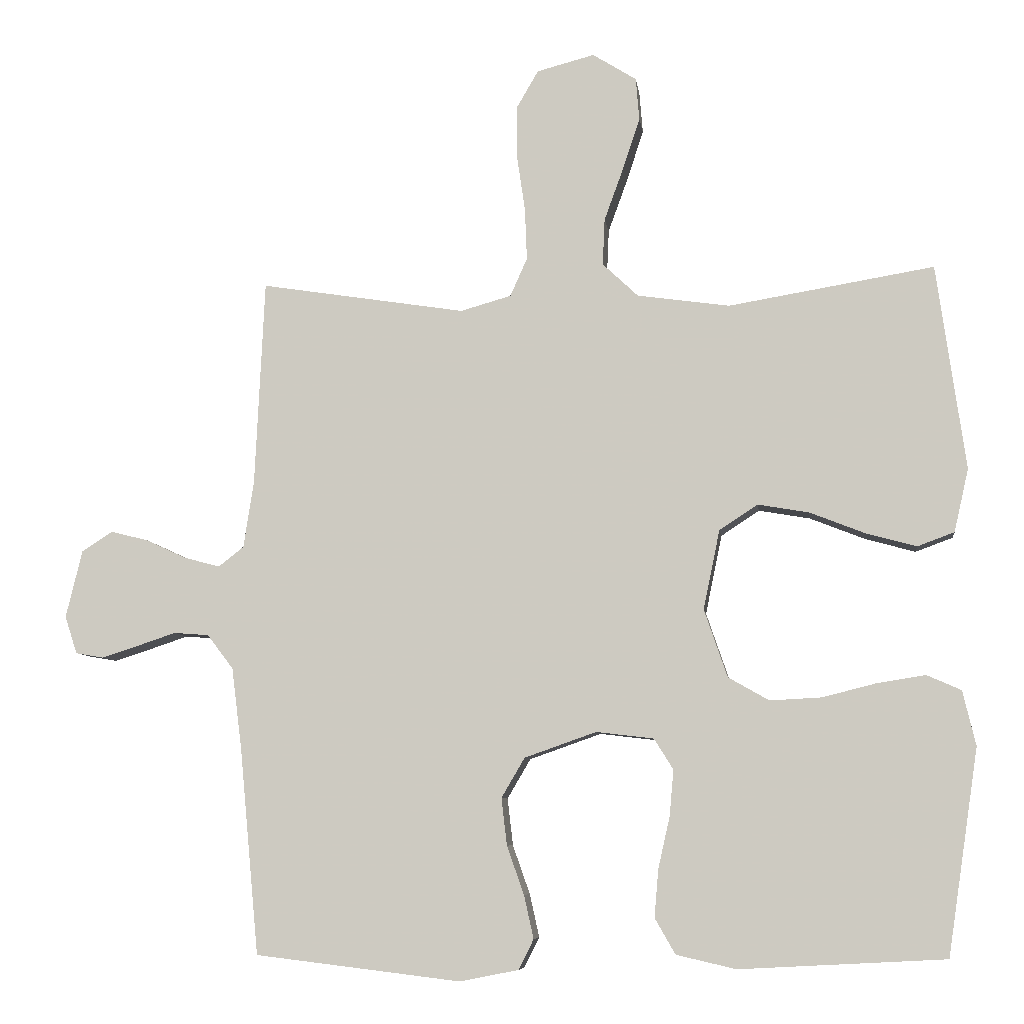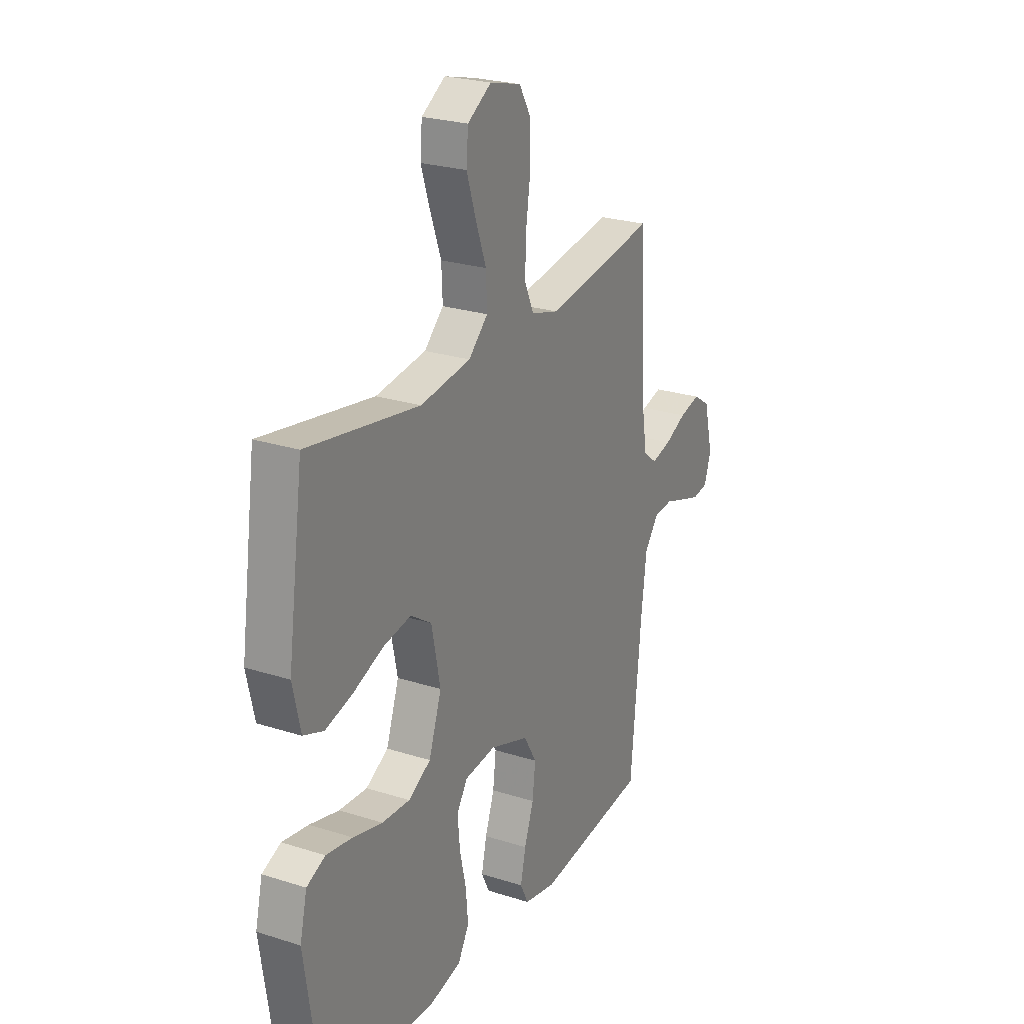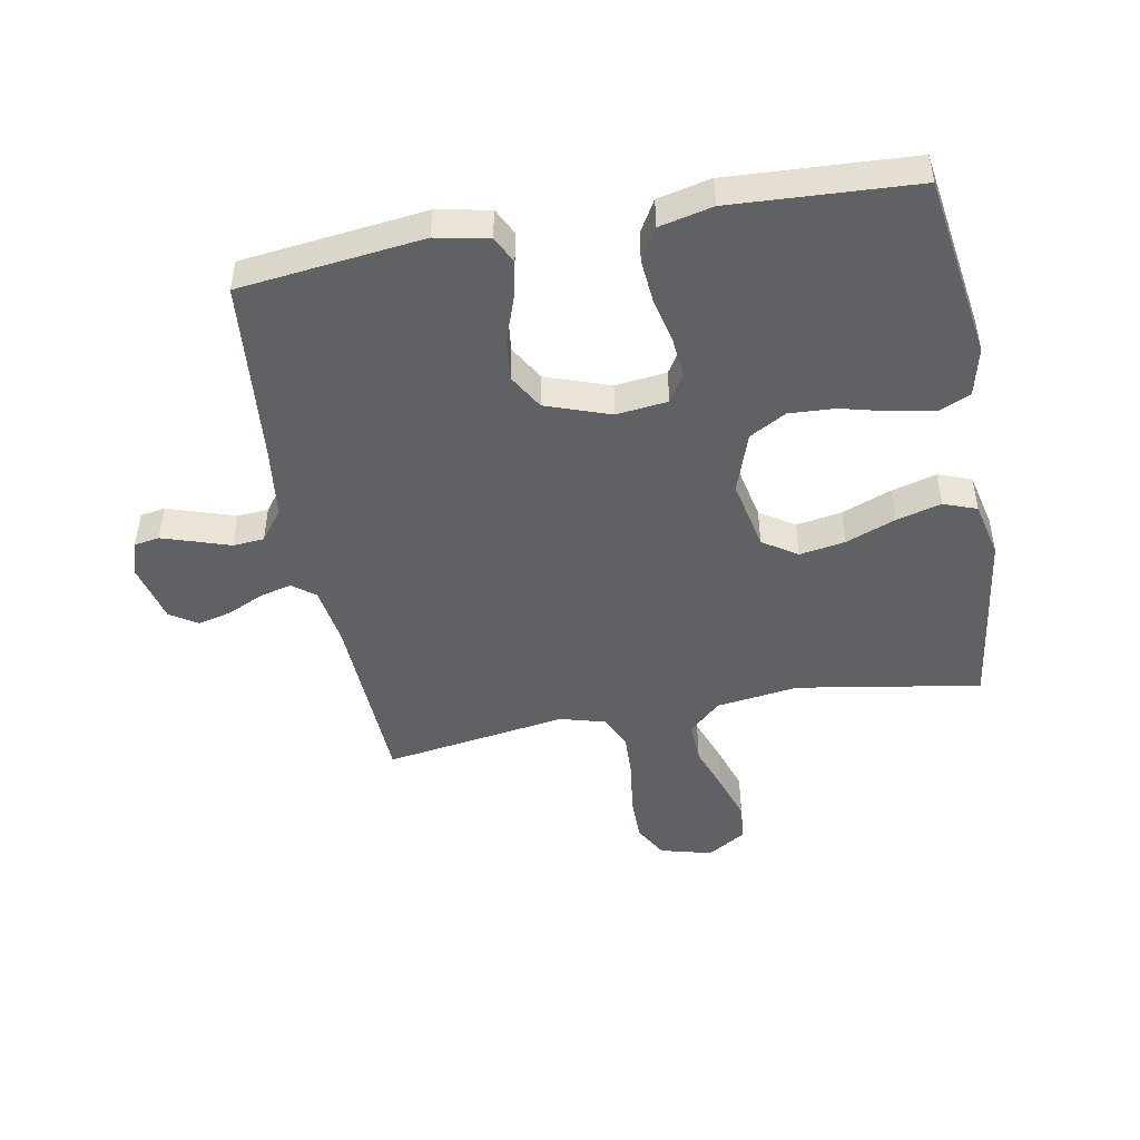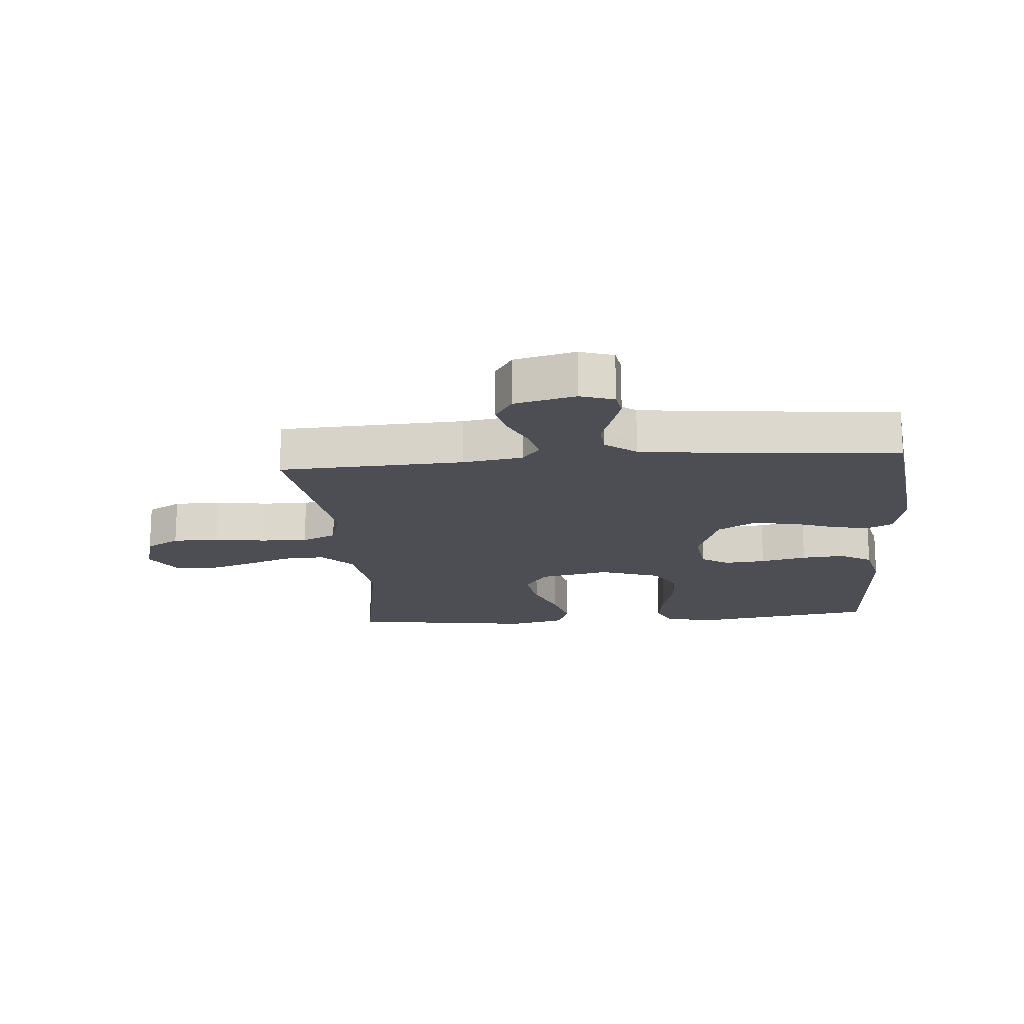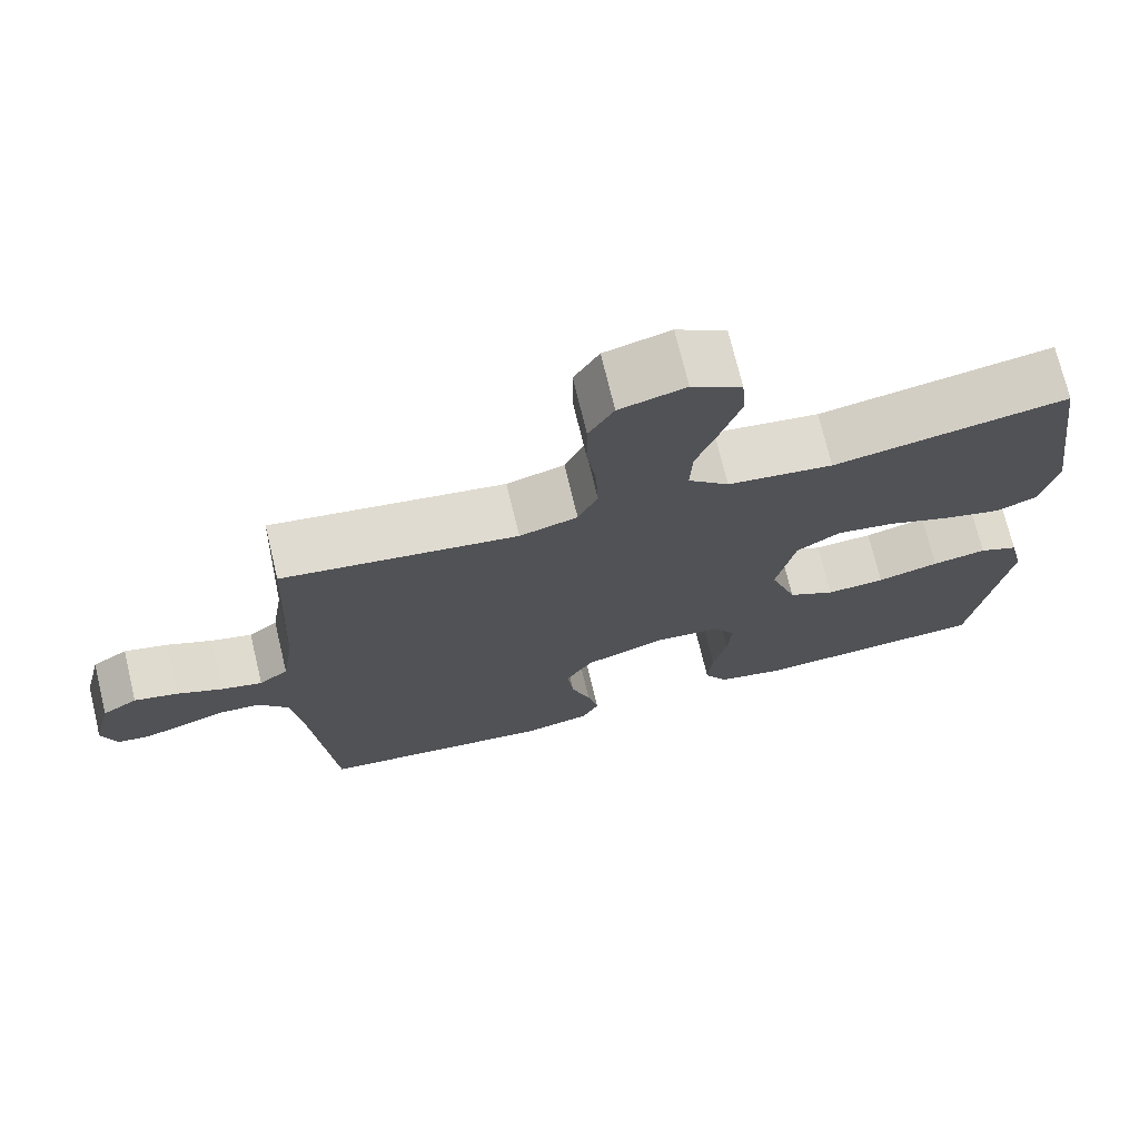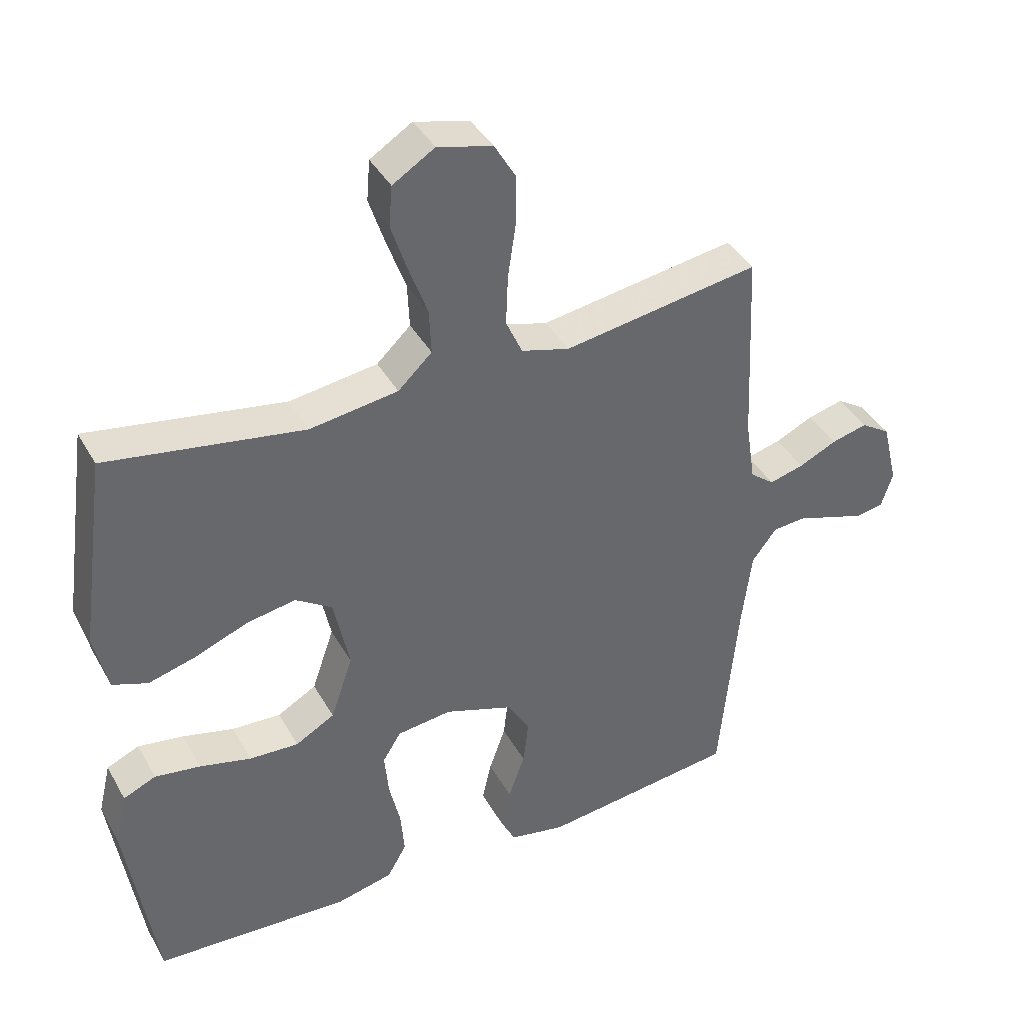
<metadata>
{"format":"obj","ext":"obj","renderer":"f3d","projection":"perspective","resolution":1024,"background":"white","views":[{"elev":-7.4,"azim":-172.7,"up":"+Z"},{"elev":24.7,"azim":-62.4,"up":"+Z"},{"elev":-47.3,"azim":-169.6,"up":"+Y"},{"elev":-17.3,"azim":94.7,"up":"+Y"},{"elev":72.6,"azim":166.5,"up":"+Z"},{"elev":40.0,"azim":-26.9,"up":"+Z"}]}
</metadata>
<code>
v -0.5 0.07 0.5
v -0.2 0.07 0.45
v -0.065 0.07 0.469
v -0.013 0.07 0.518
v -0.016 0.07 0.586
v -0.044 0.07 0.663
v -0.069 0.07 0.739
v -0.064 0.07 0.801
v 0 0.07 0.841
v 0.084 0.07 0.819
v 0.116 0.07 0.764
v 0.116 0.07 0.688
v 0.104 0.07 0.606
v 0.101 0.07 0.53
v 0.126 0.07 0.474
v 0.2 0.07 0.453
v 0.5 0.07 0.5
v 0.514 0.07 0.2
v 0.529 0.07 0.102
v 0.566 0.07 0.073
v 0.619 0.07 0.087
v 0.677 0.07 0.114
v 0.732 0.07 0.128
v 0.777 0.07 0.099
v 0.801 0.07 0
v 0.783 0.07 -0.055
v 0.742 0.07 -0.062
v 0.689 0.07 -0.045
v 0.632 0.07 -0.026
v 0.581 0.07 -0.03
v 0.543 0.07 -0.08
v 0.528 0.07 -0.2
v 0.5 0.07 -0.5
v 0.2 0.07 -0.536
v 0.114 0.07 -0.519
v 0.092 0.07 -0.475
v 0.106 0.07 -0.412
v 0.131 0.07 -0.341
v 0.139 0.07 -0.272
v 0.105 0.07 -0.214
v 0 0.07 -0.177
v -0.084 0.07 -0.187
v -0.112 0.07 -0.232
v -0.106 0.07 -0.299
v -0.089 0.07 -0.374
v -0.083 0.07 -0.444
v -0.113 0.07 -0.496
v -0.2 0.07 -0.516
v -0.5 0.07 -0.5
v -0.545 0.07 -0.2
v -0.526 0.07 -0.12
v -0.476 0.07 -0.098
v -0.406 0.07 -0.109
v -0.327 0.07 -0.129
v -0.252 0.07 -0.133
v -0.192 0.07 -0.099
v -0.158 0.07 0
v -0.182 0.07 0.116
v -0.238 0.07 0.153
v -0.313 0.07 0.14
v -0.394 0.07 0.108
v -0.467 0.07 0.088
v -0.521 0.07 0.108
v -0.542 0.07 0.2
v -0.5 0 0.5
v -0.2 0 0.45
v -0.065 0 0.469
v -0.013 0 0.518
v -0.016 0 0.586
v -0.044 0 0.663
v -0.069 0 0.739
v -0.064 0 0.801
v 0 0 0.841
v 0.084 0 0.819
v 0.116 0 0.764
v 0.116 0 0.688
v 0.104 0 0.606
v 0.101 0 0.53
v 0.126 0 0.474
v 0.2 0 0.453
v 0.5 0 0.5
v 0.514 0 0.2
v 0.529 0 0.102
v 0.566 0 0.073
v 0.619 0 0.087
v 0.677 0 0.114
v 0.732 0 0.128
v 0.777 0 0.099
v 0.801 0 0
v 0.783 0 -0.055
v 0.742 0 -0.062
v 0.689 0 -0.045
v 0.632 0 -0.026
v 0.581 0 -0.03
v 0.543 0 -0.08
v 0.528 0 -0.2
v 0.5 0 -0.5
v 0.2 0 -0.536
v 0.114 0 -0.519
v 0.092 0 -0.475
v 0.106 0 -0.412
v 0.131 0 -0.341
v 0.139 0 -0.272
v 0.105 0 -0.214
v 0 0 -0.177
v -0.084 0 -0.187
v -0.112 0 -0.232
v -0.106 0 -0.299
v -0.089 0 -0.374
v -0.083 0 -0.444
v -0.113 0 -0.496
v -0.2 0 -0.516
v -0.5 0 -0.5
v -0.545 0 -0.2
v -0.526 0 -0.12
v -0.476 0 -0.098
v -0.406 0 -0.109
v -0.327 0 -0.129
v -0.252 0 -0.133
v -0.192 0 -0.099
v -0.158 0 0
v -0.182 0 0.116
v -0.238 0 0.153
v -0.313 0 0.14
v -0.394 0 0.108
v -0.467 0 0.088
v -0.521 0 0.108
v -0.542 0 0.2
f 64 1 2
f 63 64 2
f 62 63 2
f 61 62 2
f 60 61 2
f 59 60 2 3
f 58 59 3 4
f 57 58 4
f 52 53 54
f 51 52 54
f 50 51 54
f 49 50 54
f 48 49 54
f 47 48 54
f 46 47 54
f 45 46 54
f 44 45 54
f 43 44 54 55
f 42 43 55 56
f 36 37 38
f 35 36 38
f 34 35 38
f 33 34 38
f 32 33 38
f 31 32 38 39
f 30 31 39 40
f 27 28 29
f 26 27 29
f 25 26 29
f 24 25 29
f 23 24 29
f 22 23 29
f 21 22 29
f 20 21 29 30
f 30 40 41
f 20 30 41
f 19 20 41
f 16 17 18
f 42 56 57
f 41 42 57
f 19 41 57
f 18 19 57
f 16 18 57
f 15 16 57
f 11 12 13
f 10 11 13
f 9 10 13
f 8 9 13
f 7 8 13
f 6 7 13
f 5 6 13
f 14 15 57 4
f 4 5 13 14
f 66 65 128
f 66 128 127
f 66 127 126
f 66 126 125
f 66 125 124
f 67 66 124 123
f 68 67 123 122
f 68 122 121
f 118 117 116
f 118 116 115
f 118 115 114
f 118 114 113
f 118 113 112
f 118 112 111
f 118 111 110
f 118 110 109
f 118 109 108
f 119 118 108 107
f 120 119 107 106
f 102 101 100
f 102 100 99
f 102 99 98
f 102 98 97
f 102 97 96
f 103 102 96 95
f 104 103 95 94
f 93 92 91
f 93 91 90
f 93 90 89
f 93 89 88
f 93 88 87
f 93 87 86
f 93 86 85
f 94 93 85 84
f 105 104 94
f 105 94 84
f 105 84 83
f 82 81 80
f 121 120 106
f 121 106 105
f 121 105 83
f 121 83 82
f 121 82 80
f 121 80 79
f 77 76 75
f 77 75 74
f 77 74 73
f 77 73 72
f 77 72 71
f 77 71 70
f 77 70 69
f 68 121 79 78
f 78 77 69 68
f 1 65 66 2
f 2 66 67 3
f 3 67 68 4
f 4 68 69 5
f 5 69 70 6
f 6 70 71 7
f 7 71 72 8
f 8 72 73 9
f 9 73 74 10
f 10 74 75 11
f 11 75 76 12
f 12 76 77 13
f 13 77 78 14
f 14 78 79 15
f 15 79 80 16
f 16 80 81 17
f 17 81 82 18
f 18 82 83 19
f 19 83 84 20
f 20 84 85 21
f 21 85 86 22
f 22 86 87 23
f 23 87 88 24
f 24 88 89 25
f 25 89 90 26
f 26 90 91 27
f 27 91 92 28
f 28 92 93 29
f 29 93 94 30
f 30 94 95 31
f 31 95 96 32
f 32 96 97 33
f 33 97 98 34
f 34 98 99 35
f 35 99 100 36
f 36 100 101 37
f 37 101 102 38
f 38 102 103 39
f 39 103 104 40
f 40 104 105 41
f 41 105 106 42
f 42 106 107 43
f 43 107 108 44
f 44 108 109 45
f 45 109 110 46
f 46 110 111 47
f 47 111 112 48
f 48 112 113 49
f 49 113 114 50
f 50 114 115 51
f 51 115 116 52
f 52 116 117 53
f 53 117 118 54
f 54 118 119 55
f 55 119 120 56
f 56 120 121 57
f 57 121 122 58
f 58 122 123 59
f 59 123 124 60
f 60 124 125 61
f 61 125 126 62
f 62 126 127 63
f 63 127 128 64
f 64 128 65 1

</code>
